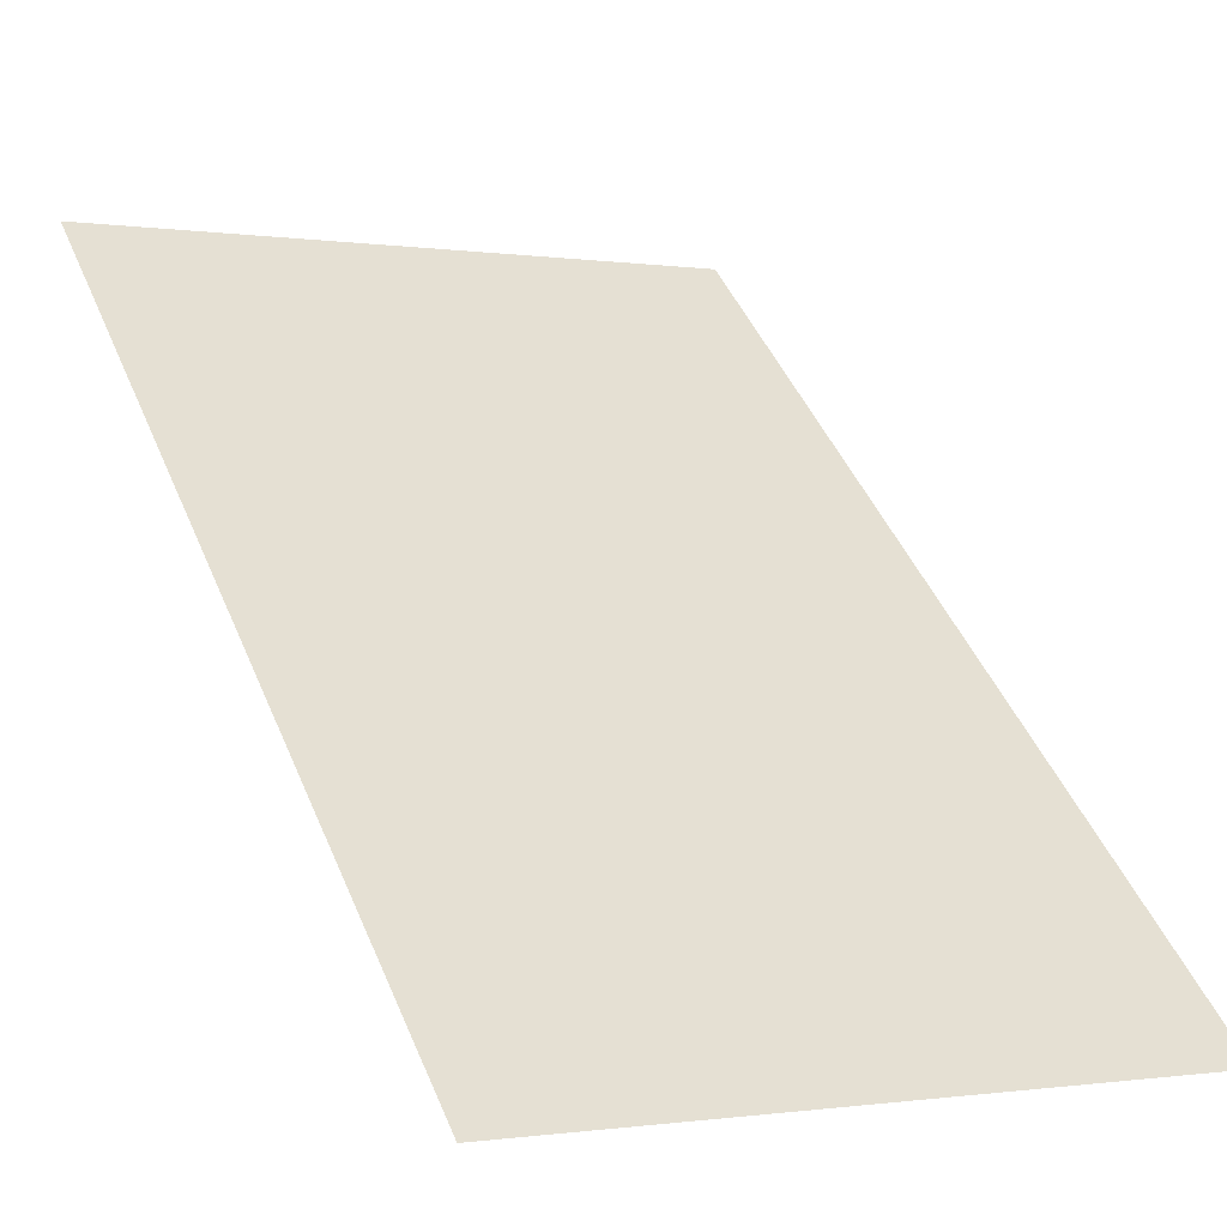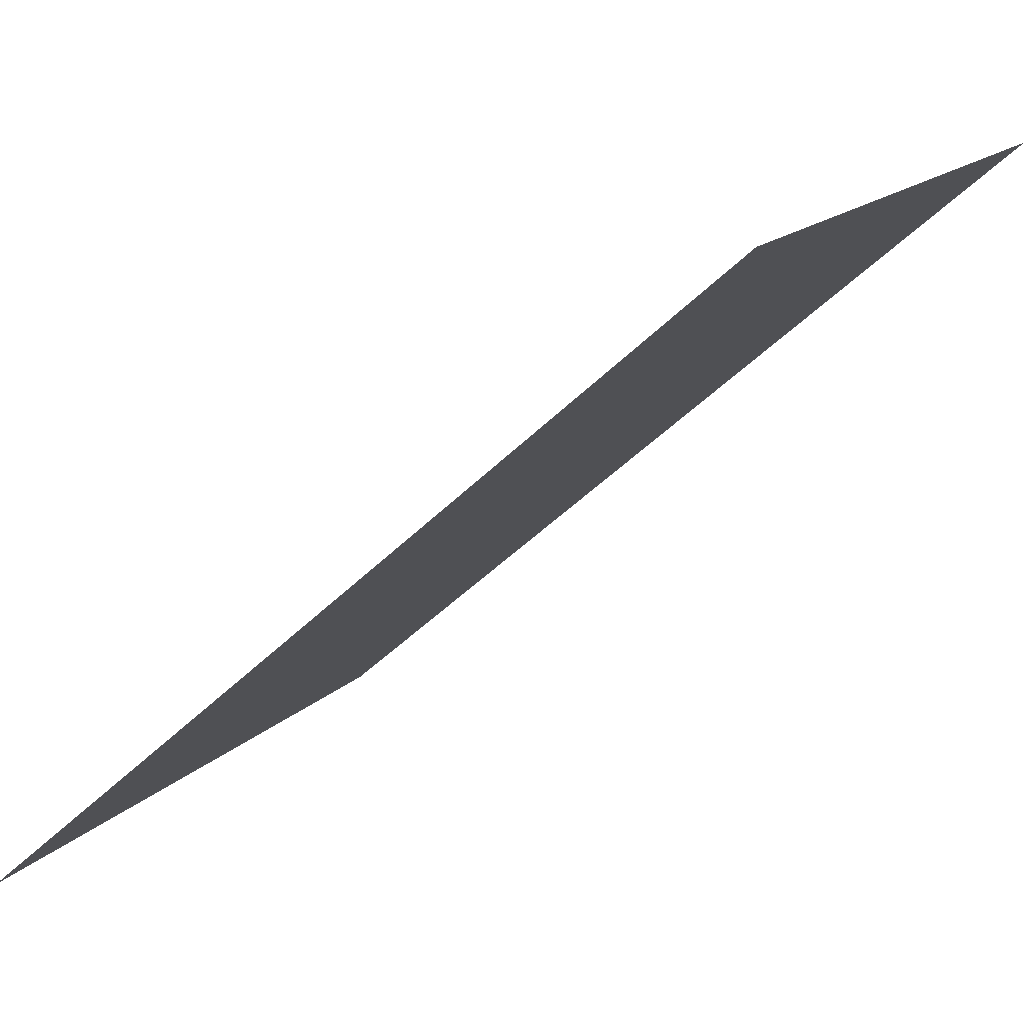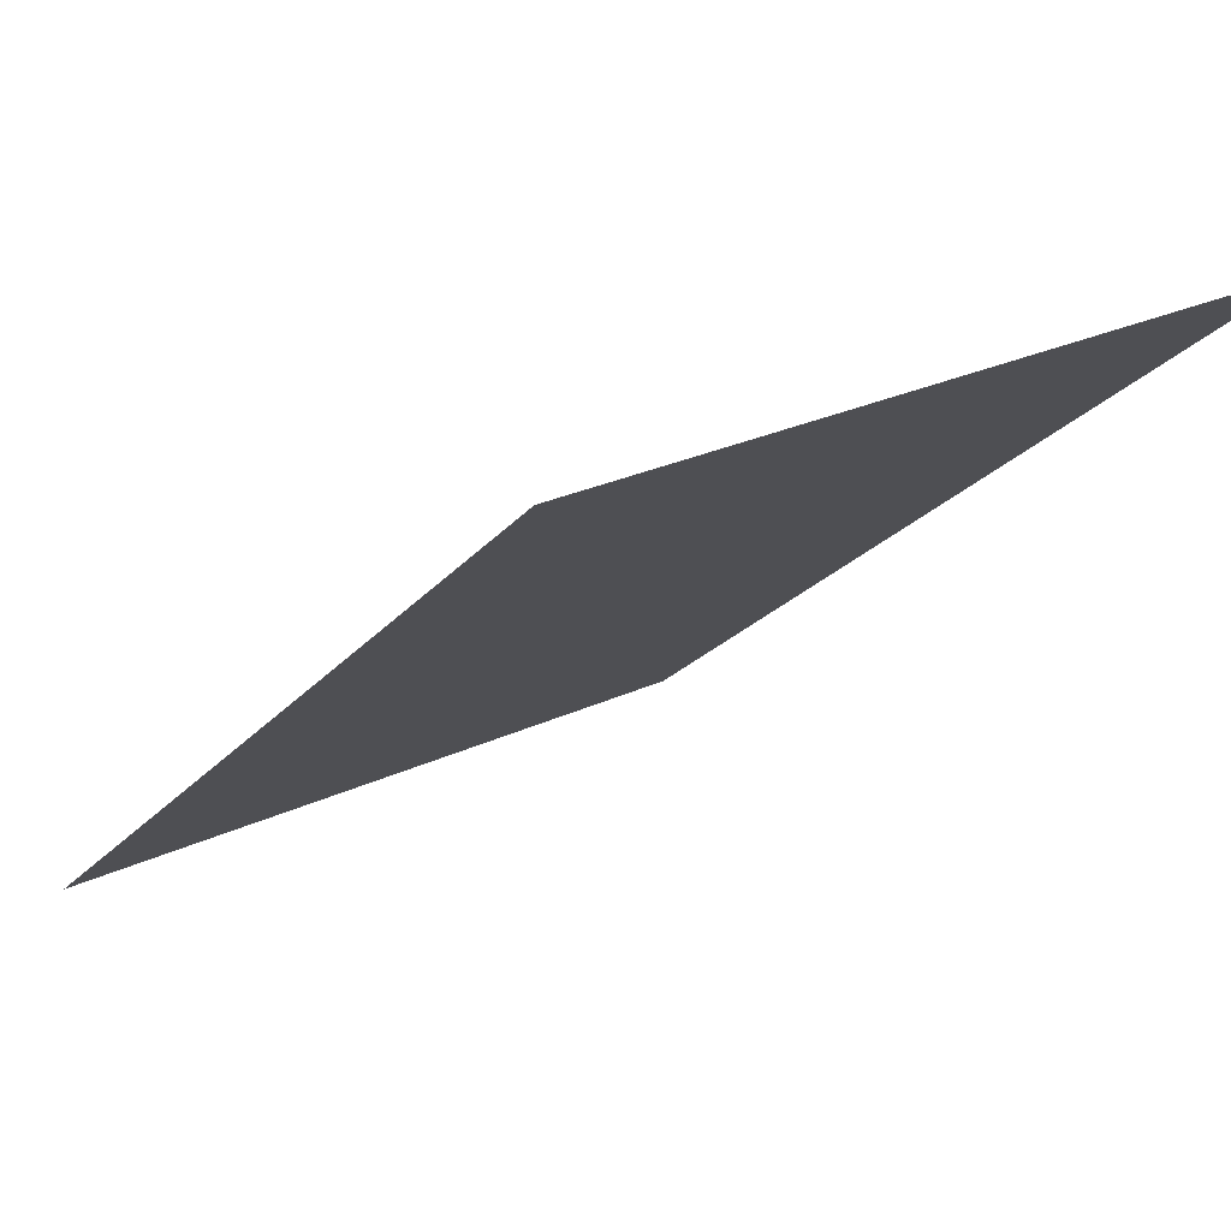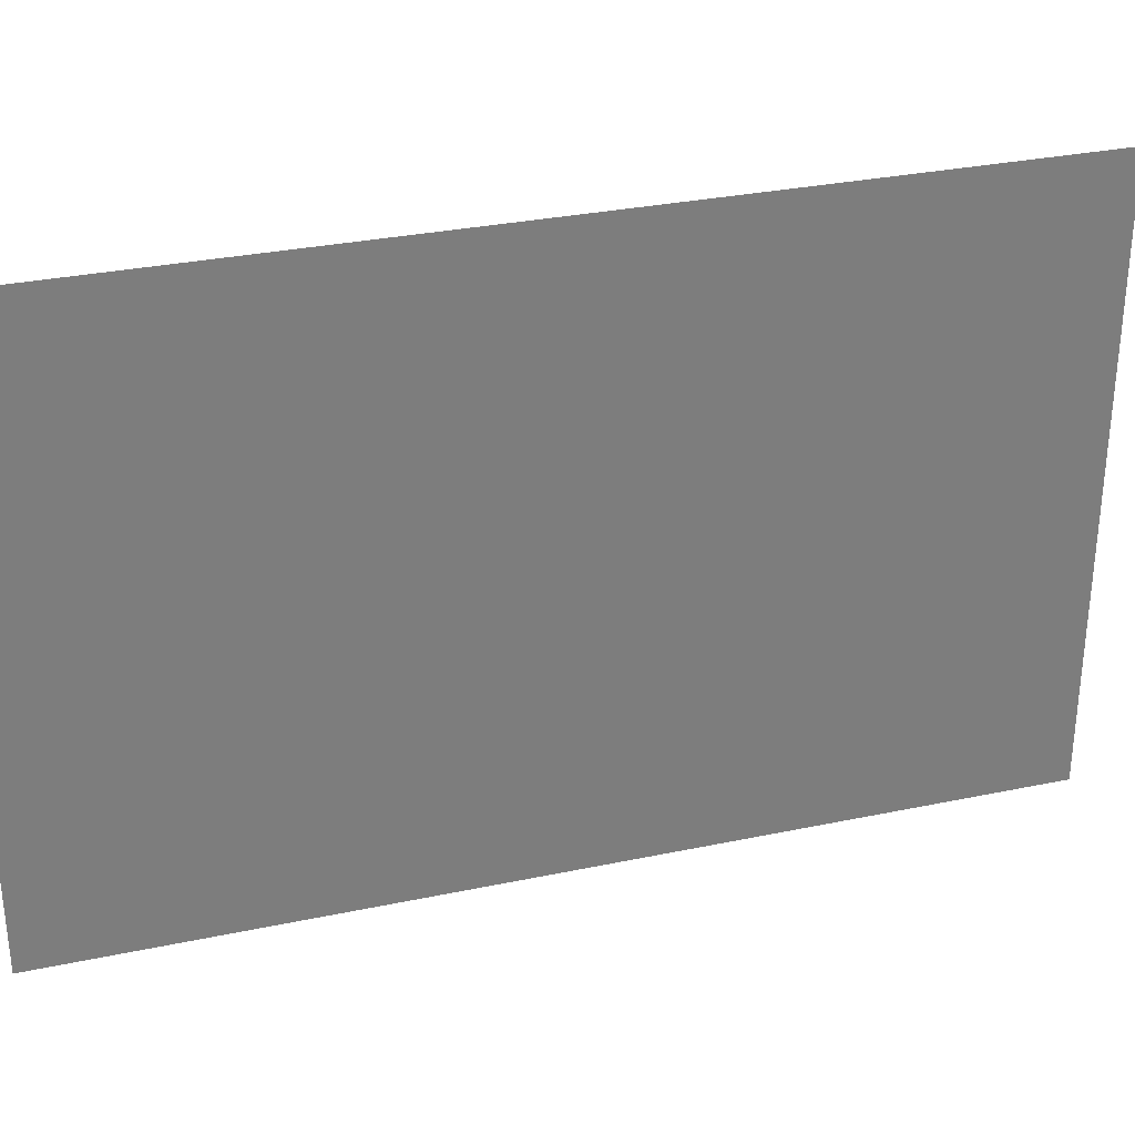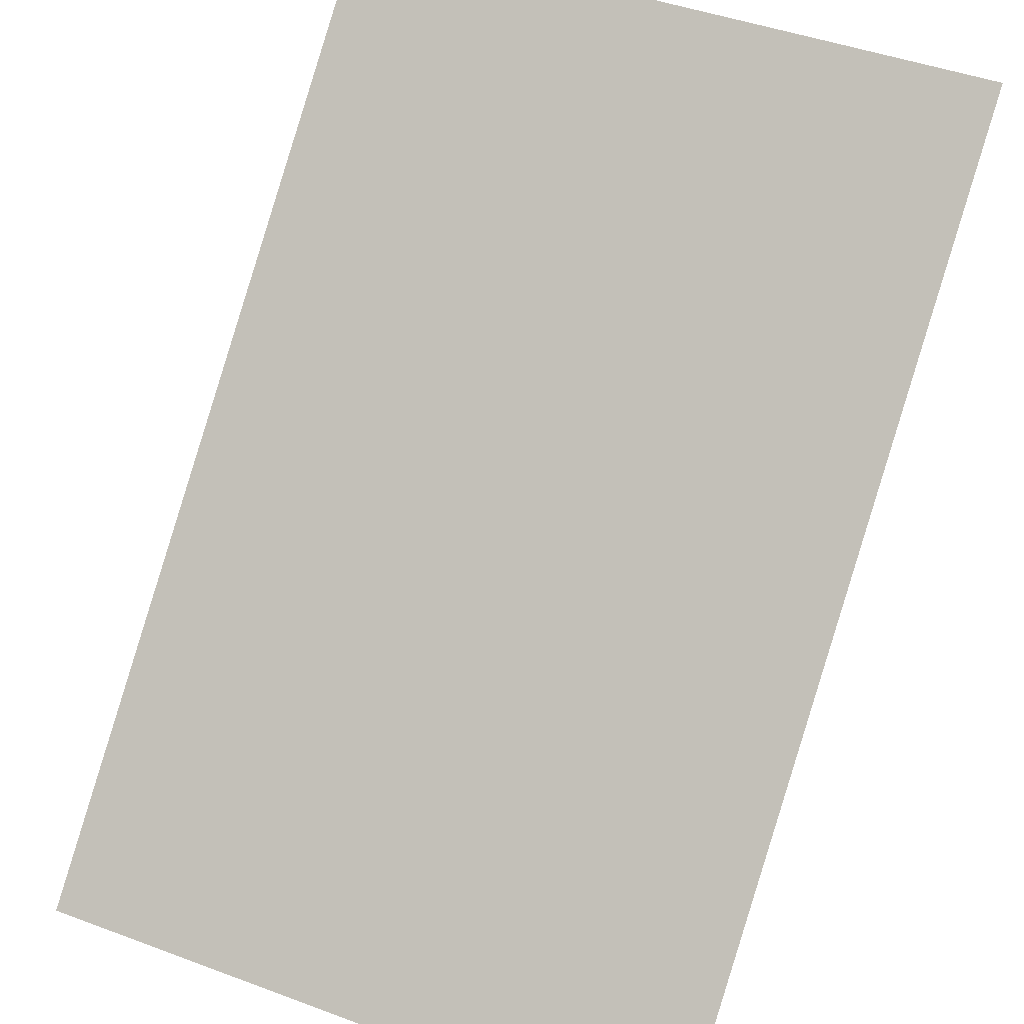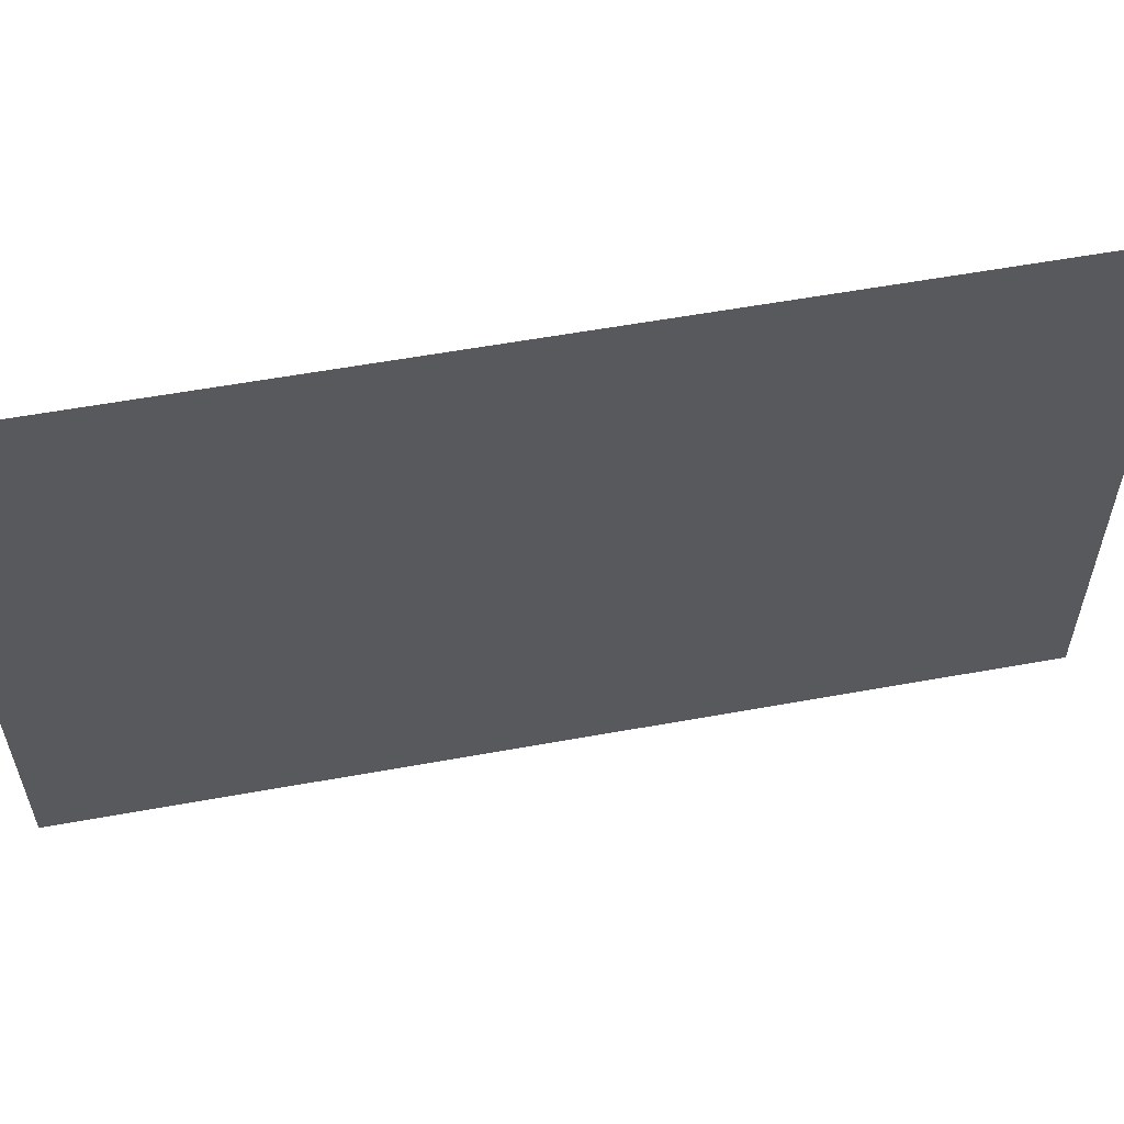
<metadata>
{"format":"obj","ext":"obj","renderer":"f3d","projection":"perspective","resolution":1024,"background":"white","views":[{"elev":-0.6,"azim":60.5,"up":"+Z"},{"elev":16.1,"azim":-151.6,"up":"+Z"},{"elev":27.8,"azim":-125.3,"up":"+Z"},{"elev":31.0,"azim":24.8,"up":"+Y"},{"elev":45.6,"azim":113.1,"up":"+Z"},{"elev":57.9,"azim":-149.1,"up":"+Y"}]}
</metadata>
<code>
g Plane001_collider
v -0.0003873 -0.007286 -9.956e-05
v -0.0003873 -0.007086 -9.956e-05
v -0.0001552 -0.007086 -0.0003053
v -0.0001552 -0.007286 -0.0003053
g Plane001_collider_0
f 3 2 1
f 4 3 1

</code>
